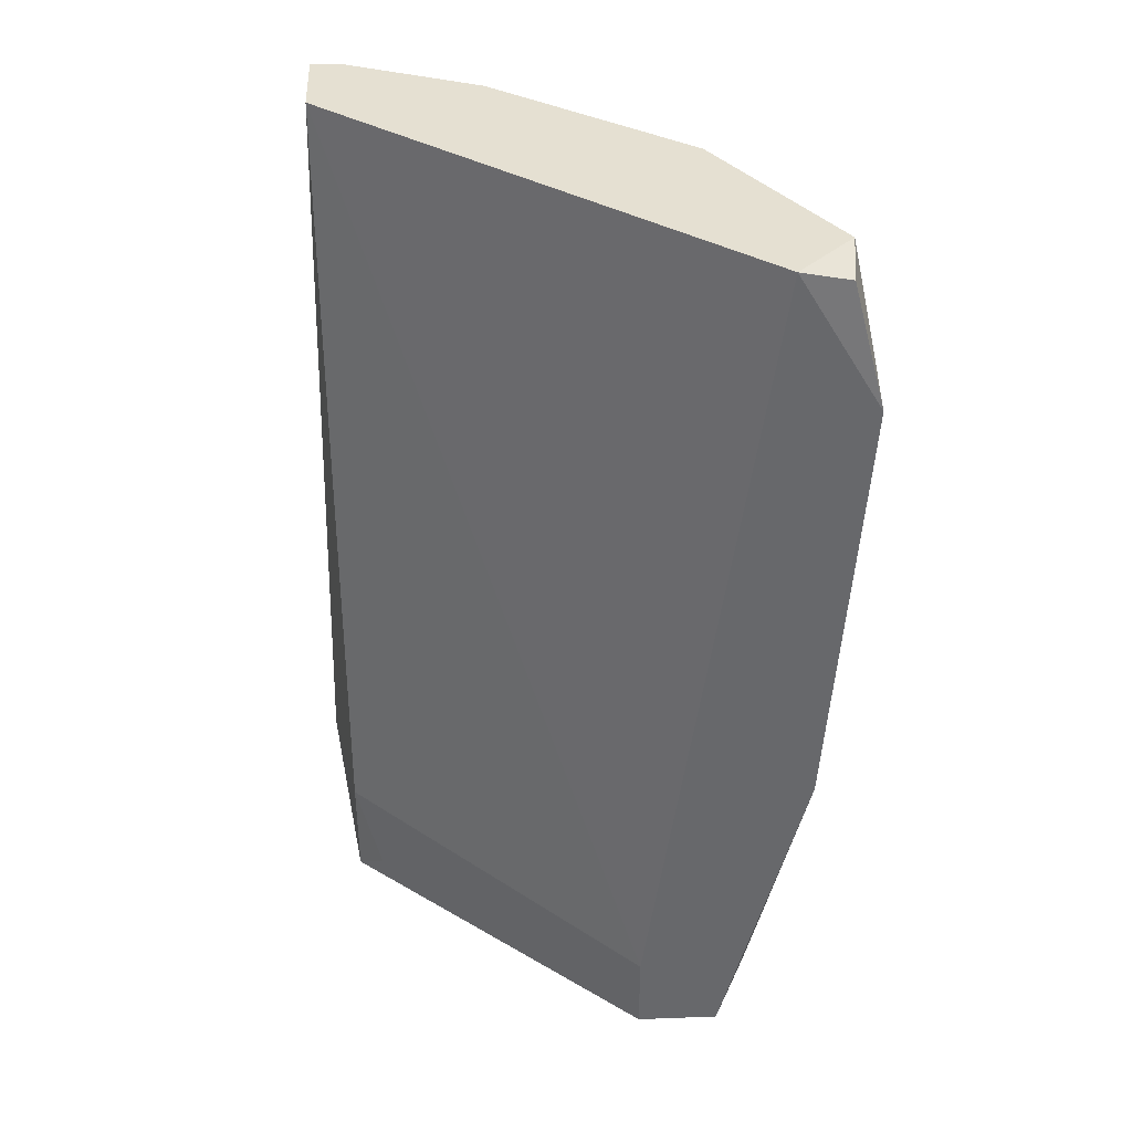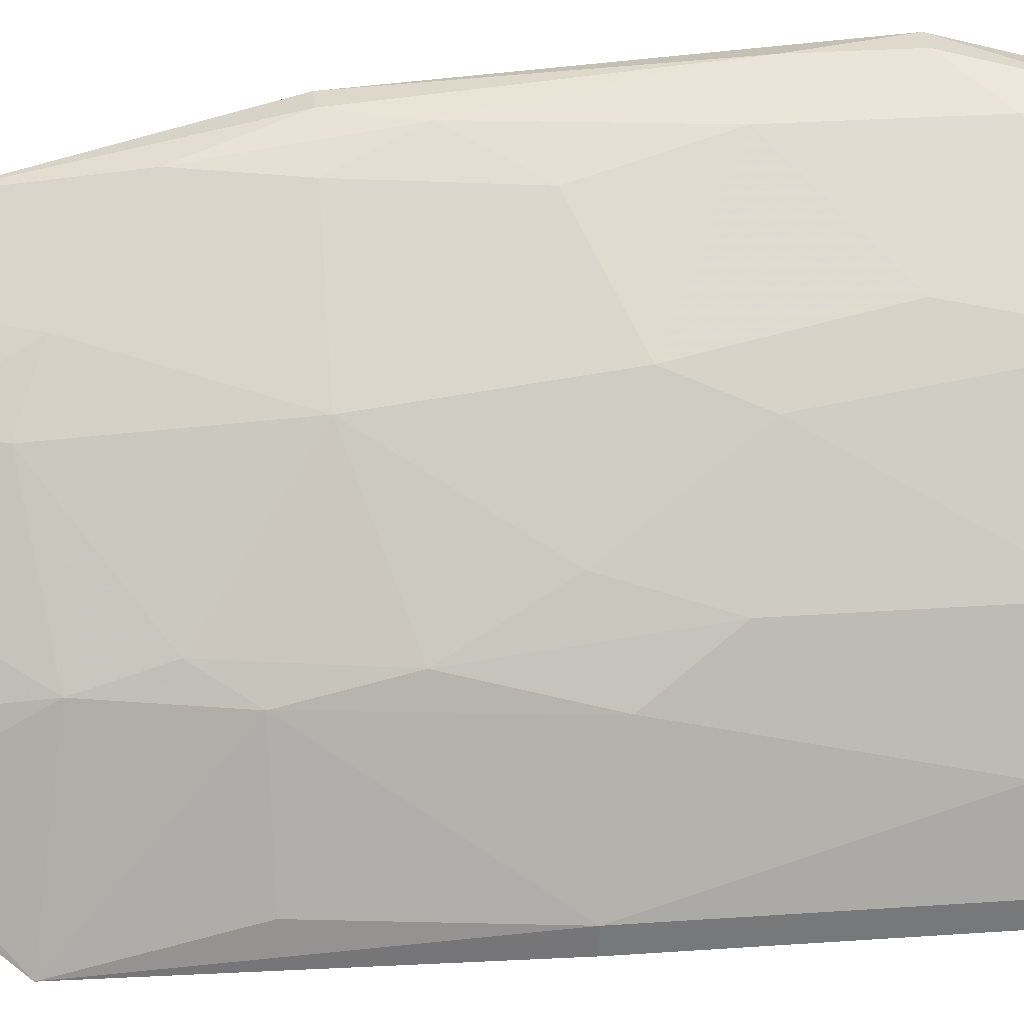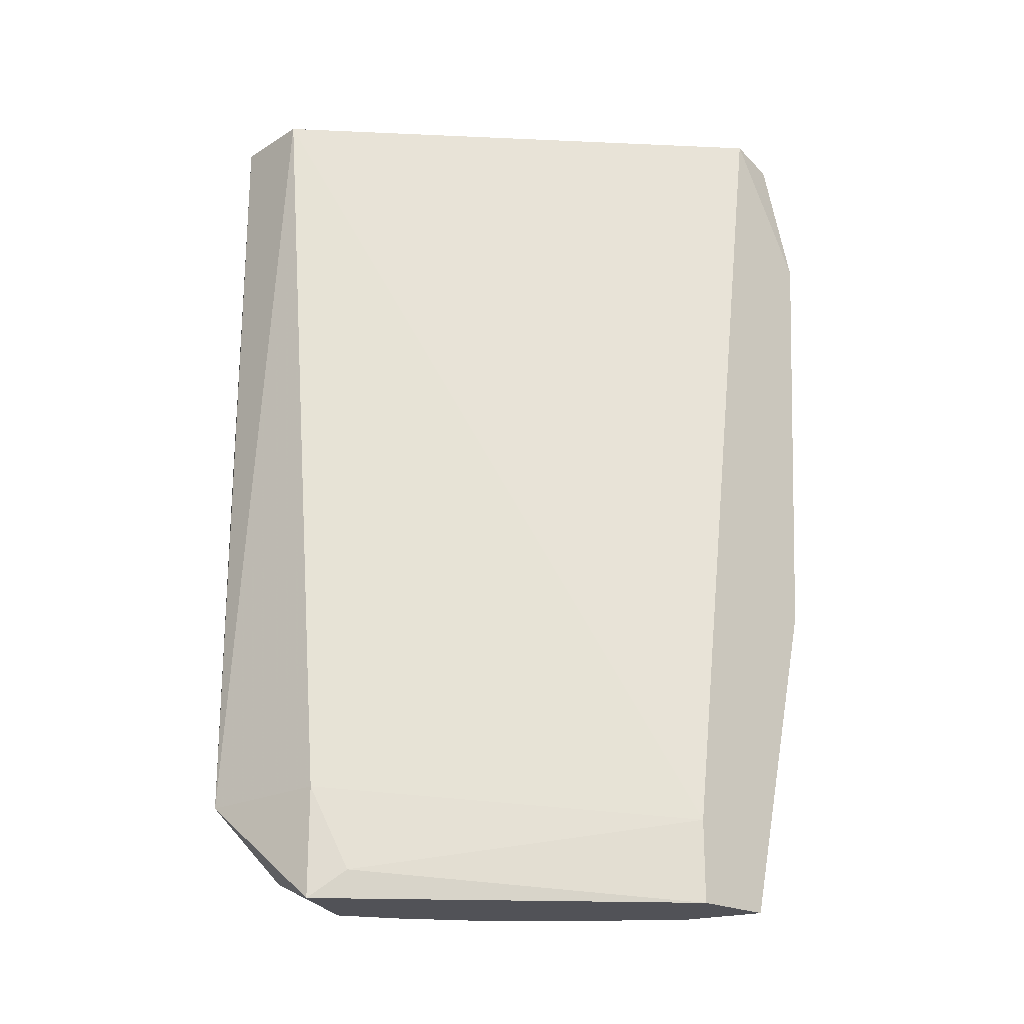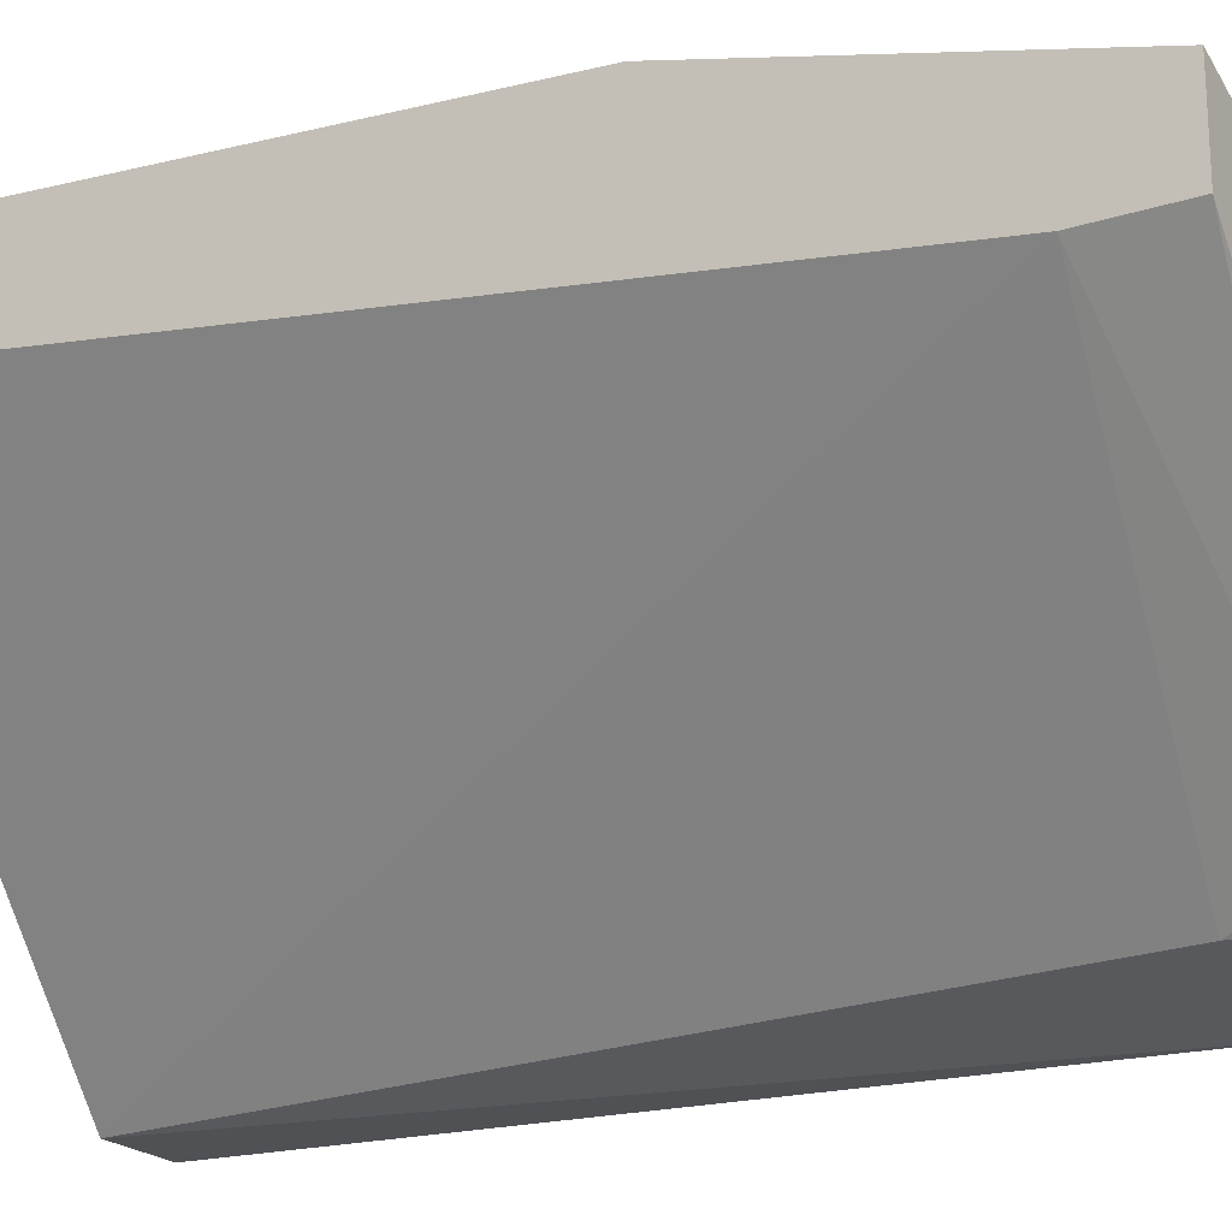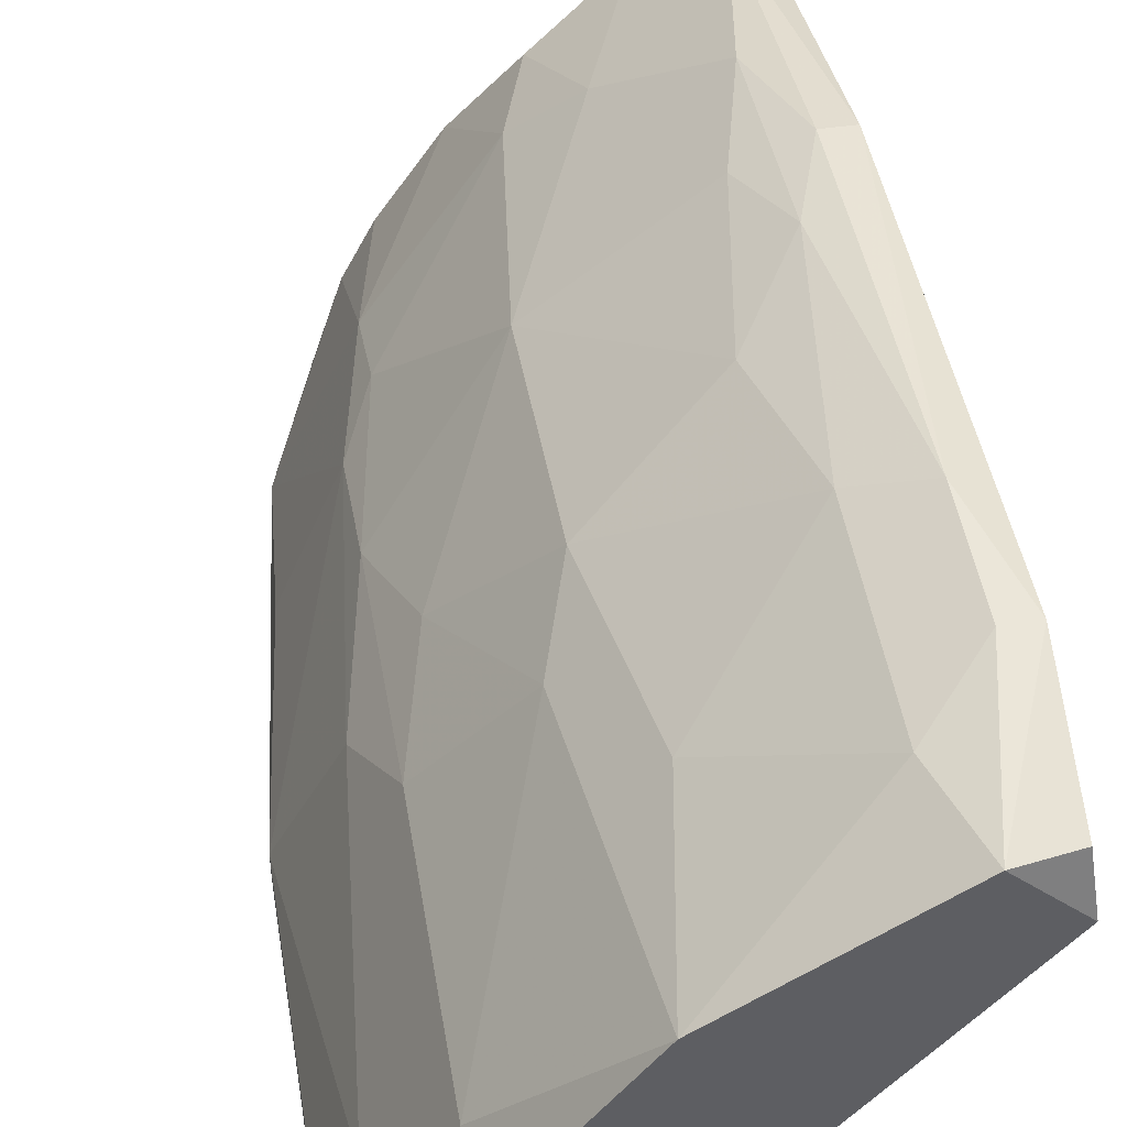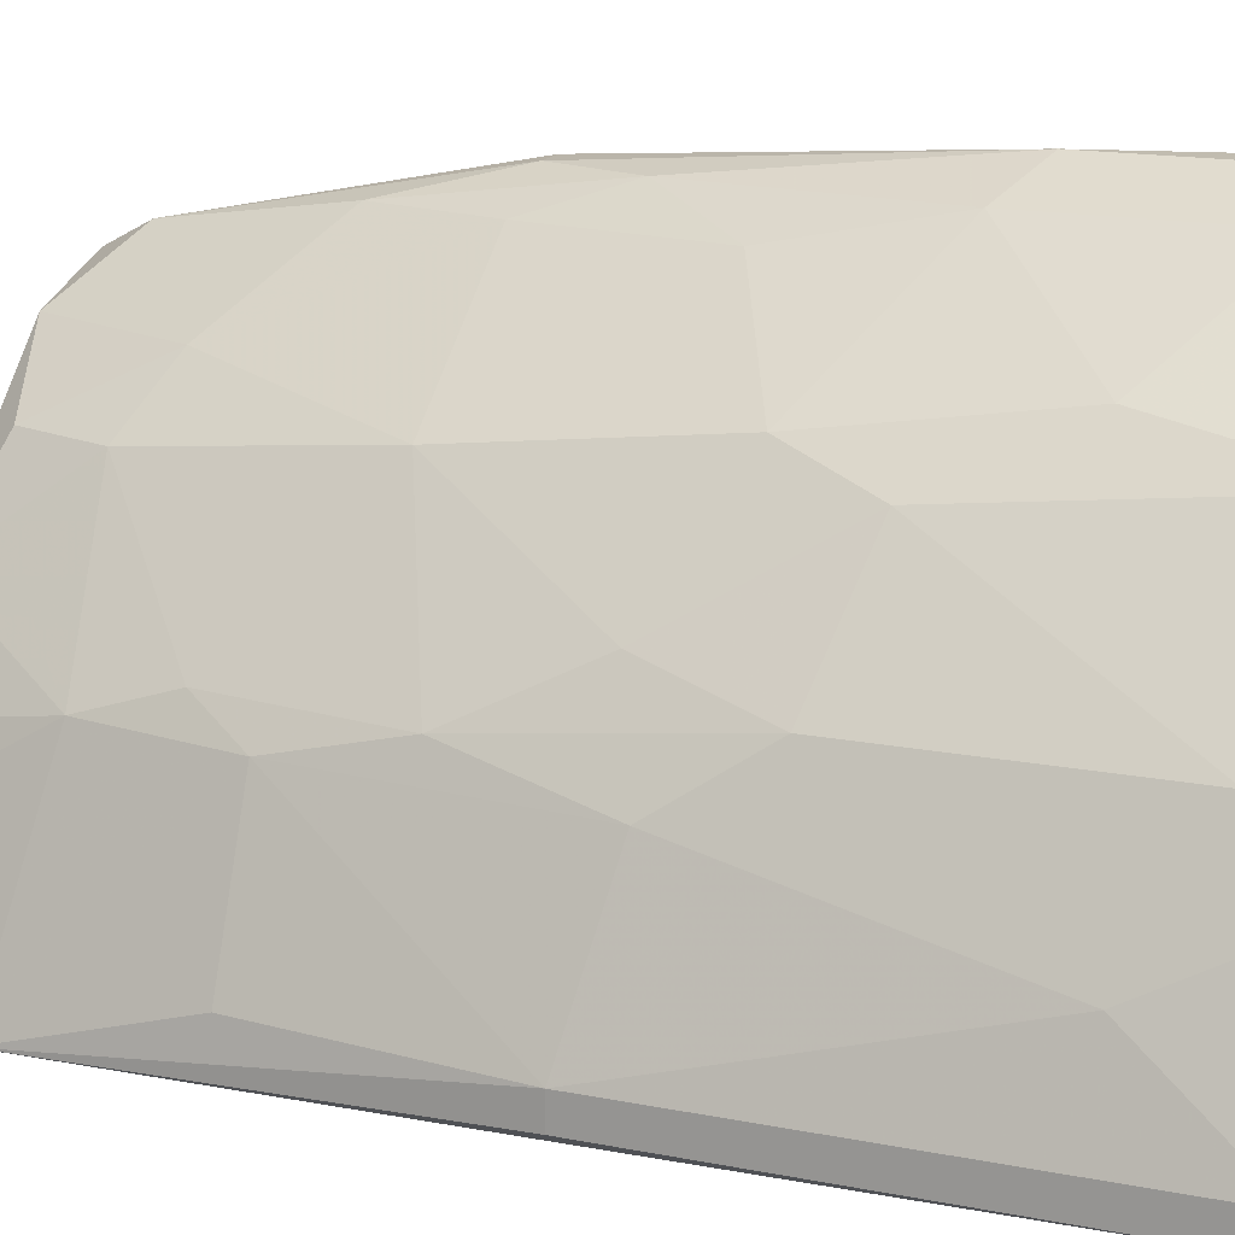
<metadata>
{"format":"obj","ext":"obj","renderer":"f3d","projection":"perspective","resolution":1024,"background":"white","views":[{"elev":37.8,"azim":-92.7,"up":"+Y"},{"elev":33.0,"azim":84.7,"up":"+Z"},{"elev":-21.6,"azim":-133.2,"up":"+Y"},{"elev":-20.8,"azim":-60.3,"up":"+Z"},{"elev":47.5,"azim":170.7,"up":"+Z"},{"elev":16.4,"azim":112.1,"up":"+Z"}]}
</metadata>
<code>
v 0.2043 -0.06779 0.08908
v 0.09196 0.208 0.2627
v 0.08172 0.208 0.2627
v 0.2043 0.2591 0.07885
v 0.08172 -0.07802 0.1912
v 0.1634 0.1263 0.2116
v 0.2145 0.2591 0.1401
v 0.08172 0.2591 0.232
v 0.09196 -0.05752 0.232
v 0.1736 -0.0371 0.07885
v 0.2349 0.1058 0.08908
v 0.1941 0.003749 0.1504
v 0.1634 0.2591 0.2116
v 0.143 -0.06779 0.1912
v 0.2203 -0.03913 0.06928
v 0.2349 0.2591 0.07885
v 0.2043 0.1467 0.1606
v 0.1124 0.0446 0.2422
v 0.1736 -0.07802 0.07885
v 0.1838 -0.07802 0.1299
v 0.08172 -0.04733 0.1912
v 0.08172 -0.07802 0.2218
v 0.1634 0.0446 0.2014
v 0.1022 0.2591 0.2525
v 0.08172 0.0446 0.2525
v 0.1124 0.1569 0.2525
v 0.2043 0.02417 0.1401
v 0.2247 0.2182 0.1197
v 0.2145 0.116 0.1401
v 0.1124 0.2284 0.2525
v 0.09196 0.0446 0.2525
v 0.1941 -0.0269 0.1401
v 0.1124 -0.07802 0.2116
v 0.1328 -0.0269 0.2116
v 0.2043 0.2386 0.1606
v 0.2349 0.2591 0.08908
v 0.2043 0.06506 0.1504
v 0.1736 0.1569 0.2014
v 0.2349 0.1058 0.07885
v 0.1532 0.1978 0.2218
v 0.1532 -0.0371 0.1912
v 0.2247 0.02417 0.08908
v 0.09196 0.1671 0.2627
v 0.1022 0.003749 0.2422
v 0.1634 -0.06779 0.08908
v 0.08377 0.2546 0.2503
v 0.1941 0.1058 0.1708
v 0.1226 0.1058 0.2422
v 0.1022 0.07525 0.2525
v 0.1941 -0.07802 0.1095
v 0.1634 -0.07802 0.1606
f 41 14 51
f 5 3 8
f 7 4 8
f 7 8 13
f 10 4 15
f 4 7 16
f 15 4 16
f 15 1 19
f 10 15 19
f 5 19 20
f 8 4 21
f 5 8 21
f 4 10 21
f 3 5 22
f 5 20 22
f 3 2 24
f 13 8 24
f 3 22 25
f 22 9 25
f 28 17 29
f 27 11 29
f 11 28 29
f 24 2 30
f 13 24 30
f 2 26 30
f 25 9 31
f 15 27 32
f 27 12 32
f 9 22 33
f 22 20 33
f 23 18 34
f 33 14 34
f 7 13 35
f 28 7 35
f 17 28 35
f 16 7 36
f 11 16 36
f 7 28 36
f 28 11 36
f 23 12 37
f 12 27 37
f 29 17 37
f 27 29 37
f 35 13 38
f 17 35 38
f 11 15 39
f 16 11 39
f 15 16 39
f 26 6 40
f 13 30 40
f 30 26 40
f 6 38 40
f 38 13 40
f 12 23 41
f 32 12 41
f 34 14 41
f 23 34 41
f 15 11 42
f 11 27 42
f 27 15 42
f 2 3 43
f 3 25 43
f 26 2 43
f 25 31 43
f 31 9 44
f 9 33 44
f 34 18 44
f 33 34 44
f 19 5 45
f 10 19 45
f 5 21 45
f 21 10 45
f 8 3 46
f 3 24 46
f 24 8 46
f 6 23 47
f 23 37 47
f 37 17 47
f 38 6 47
f 17 38 47
f 23 6 48
f 18 23 48
f 6 26 48
f 48 26 49
f 26 43 49
f 43 31 49
f 31 44 49
f 44 18 49
f 18 48 49
f 1 15 50
f 19 1 50
f 20 19 50
f 15 32 50
f 32 20 50
f 20 32 51
f 14 33 51
f 33 20 51
f 32 41 51

</code>
